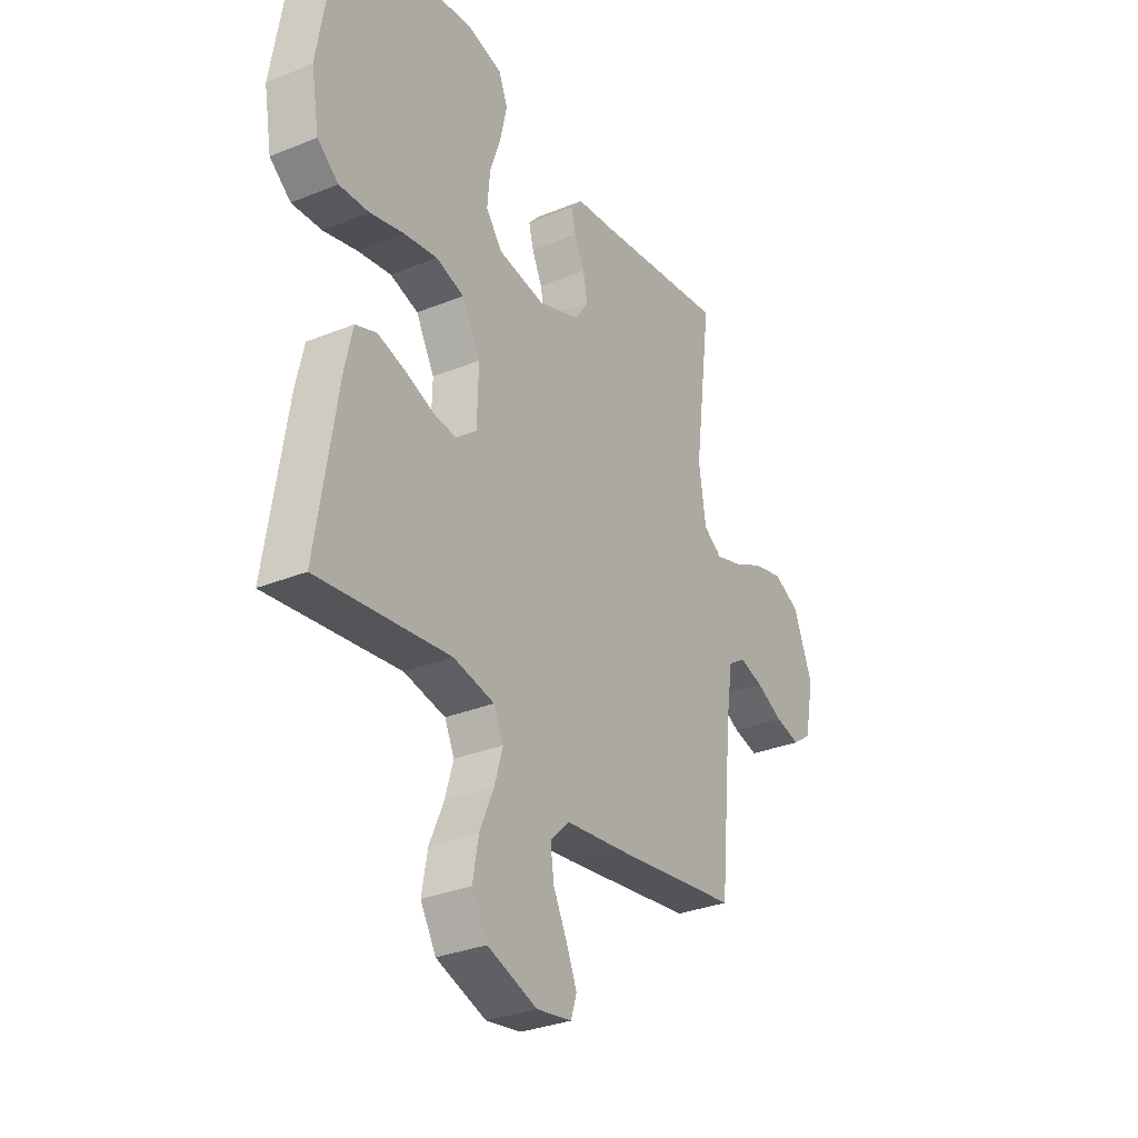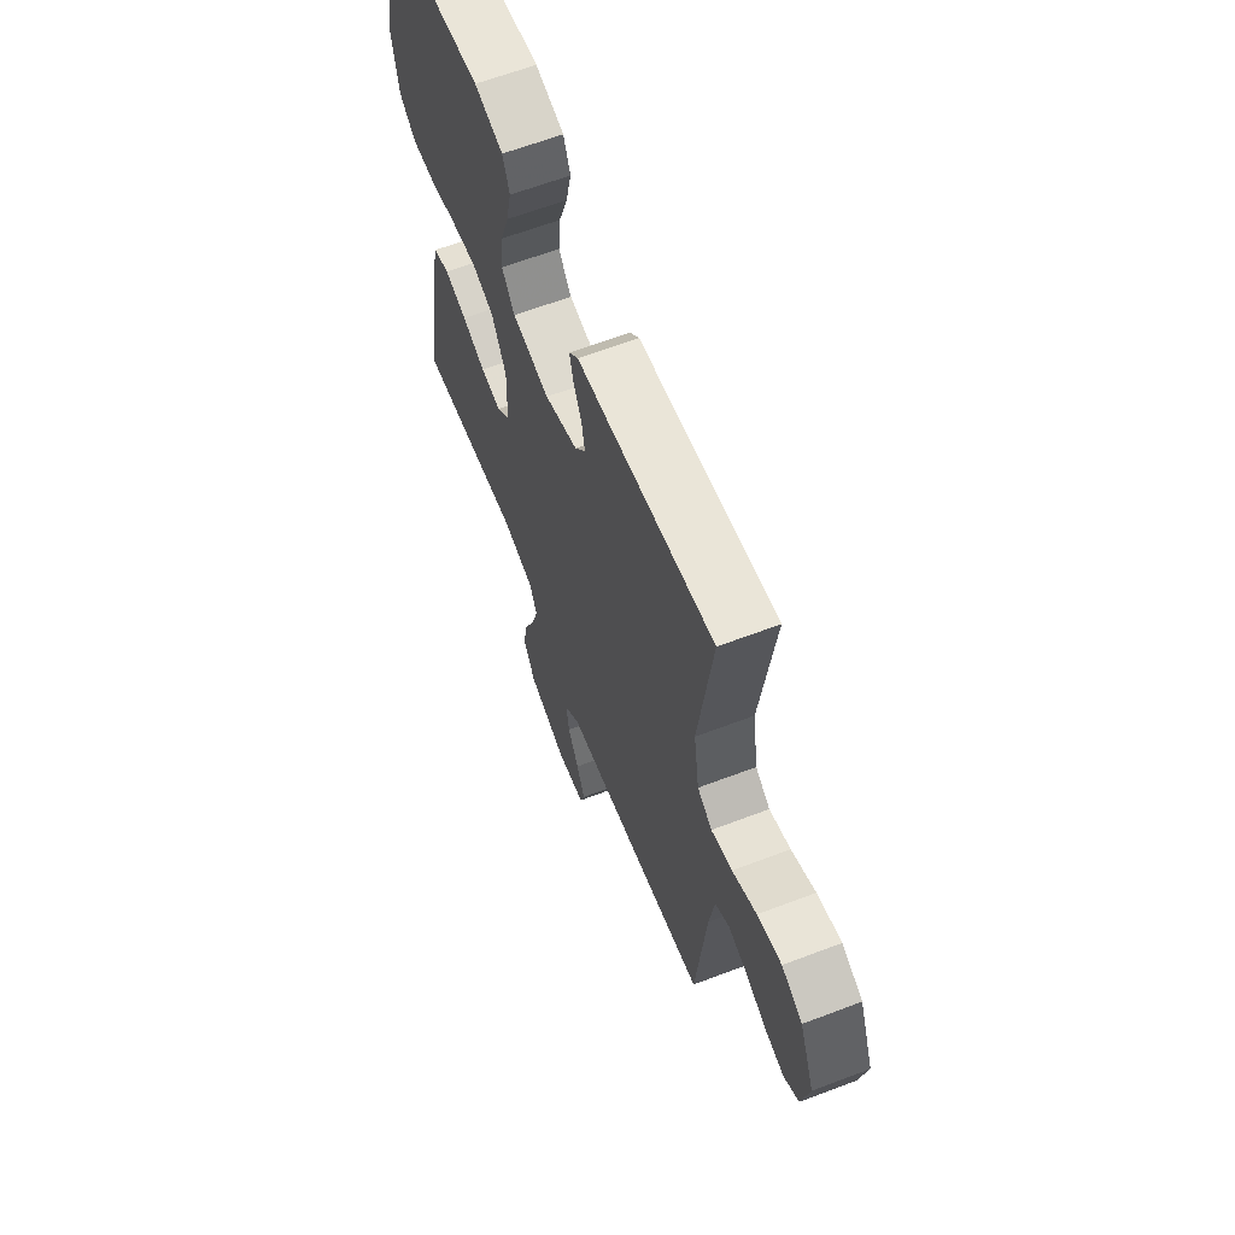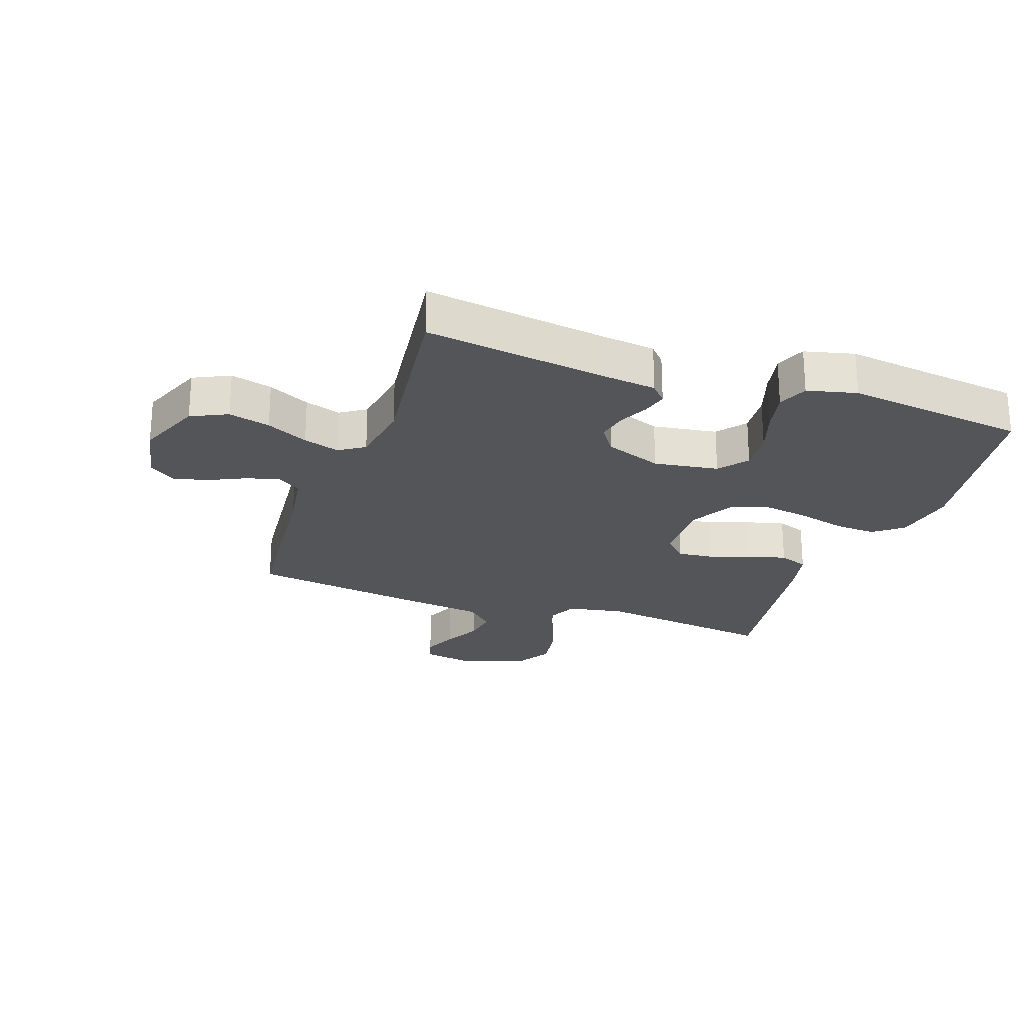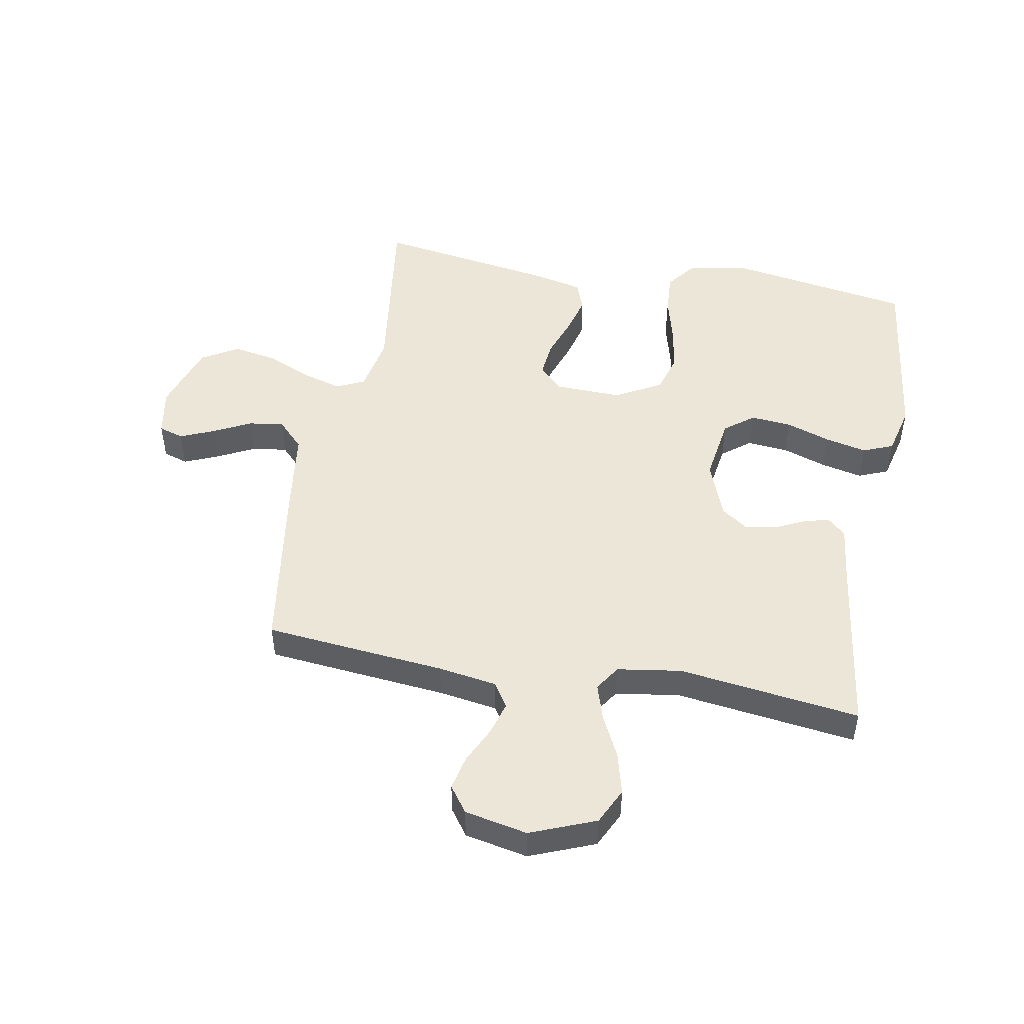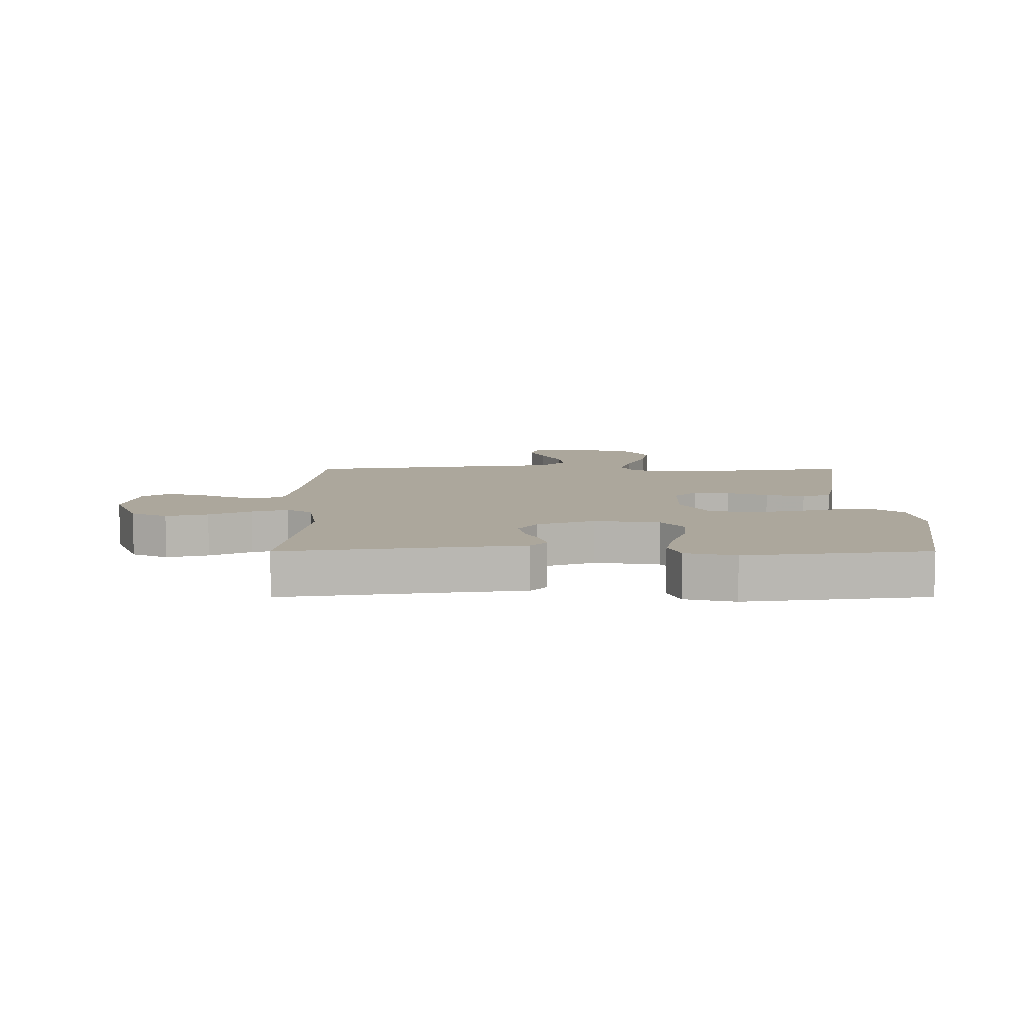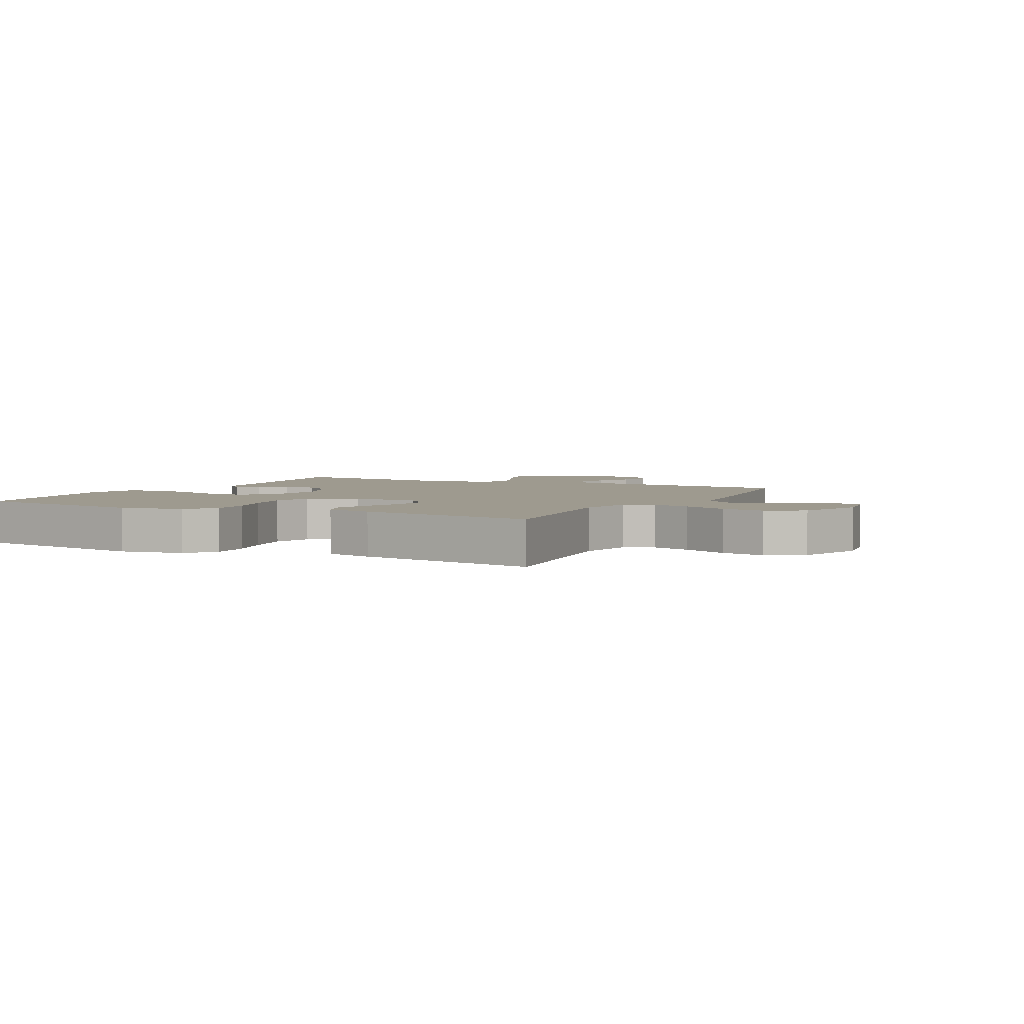
<metadata>
{"format":"obj","ext":"obj","renderer":"f3d","projection":"perspective","resolution":1024,"background":"white","views":[{"elev":-31.5,"azim":120.0,"up":"+Z"},{"elev":63.7,"azim":-111.0,"up":"+Z"},{"elev":-24.1,"azim":-19.4,"up":"+Y"},{"elev":49.3,"azim":-79.7,"up":"+Y"},{"elev":8.3,"azim":-0.1,"up":"+Y"},{"elev":3.6,"azim":117.3,"up":"+Y"}]}
</metadata>
<code>
v -0.5 0.07 0.5
v -0.2 0.07 0.458
v -0.109 0.07 0.447
v -0.082 0.07 0.417
v -0.093 0.07 0.375
v -0.116 0.07 0.326
v -0.126 0.07 0.275
v -0.095 0.07 0.23
v 0 0.07 0.194
v 0.107 0.07 0.21
v 0.144 0.07 0.258
v 0.138 0.07 0.326
v 0.113 0.07 0.4
v 0.098 0.07 0.468
v 0.118 0.07 0.518
v 0.2 0.07 0.538
v 0.5 0.07 0.5
v 0.549 0.07 0.2
v 0.531 0.07 0.096
v 0.483 0.07 0.058
v 0.415 0.07 0.062
v 0.338 0.07 0.082
v 0.262 0.07 0.095
v 0.198 0.07 0.076
v 0.156 0.07 0
v 0.159 0.07 -0.111
v 0.197 0.07 -0.15
v 0.256 0.07 -0.144
v 0.323 0.07 -0.12
v 0.387 0.07 -0.103
v 0.435 0.07 -0.121
v 0.453 0.07 -0.2
v 0.5 0.07 -0.5
v 0.2 0.07 -0.46
v 0.106 0.07 -0.478
v 0.084 0.07 -0.525
v 0.103 0.07 -0.59
v 0.135 0.07 -0.664
v 0.148 0.07 -0.737
v 0.113 0.07 -0.797
v 0 0.07 -0.835
v -0.08 0.07 -0.821
v -0.093 0.07 -0.78
v -0.069 0.07 -0.723
v -0.038 0.07 -0.661
v -0.03 0.07 -0.603
v -0.074 0.07 -0.56
v -0.2 0.07 -0.544
v -0.5 0.07 -0.5
v -0.529 0.07 -0.2
v -0.544 0.07 -0.103
v -0.584 0.07 -0.077
v -0.639 0.07 -0.093
v -0.699 0.07 -0.122
v -0.756 0.07 -0.135
v -0.799 0.07 -0.104
v -0.82 0.07 0
v -0.777 0.07 0.108
v -0.717 0.07 0.137
v -0.648 0.07 0.119
v -0.579 0.07 0.085
v -0.519 0.07 0.066
v -0.477 0.07 0.094
v -0.461 0.07 0.2
v -0.5 0 0.5
v -0.2 0 0.458
v -0.109 0 0.447
v -0.082 0 0.417
v -0.093 0 0.375
v -0.116 0 0.326
v -0.126 0 0.275
v -0.095 0 0.23
v 0 0 0.194
v 0.107 0 0.21
v 0.144 0 0.258
v 0.138 0 0.326
v 0.113 0 0.4
v 0.098 0 0.468
v 0.118 0 0.518
v 0.2 0 0.538
v 0.5 0 0.5
v 0.549 0 0.2
v 0.531 0 0.096
v 0.483 0 0.058
v 0.415 0 0.062
v 0.338 0 0.082
v 0.262 0 0.095
v 0.198 0 0.076
v 0.156 0 0
v 0.159 0 -0.111
v 0.197 0 -0.15
v 0.256 0 -0.144
v 0.323 0 -0.12
v 0.387 0 -0.103
v 0.435 0 -0.121
v 0.453 0 -0.2
v 0.5 0 -0.5
v 0.2 0 -0.46
v 0.106 0 -0.478
v 0.084 0 -0.525
v 0.103 0 -0.59
v 0.135 0 -0.664
v 0.148 0 -0.737
v 0.113 0 -0.797
v 0 0 -0.835
v -0.08 0 -0.821
v -0.093 0 -0.78
v -0.069 0 -0.723
v -0.038 0 -0.661
v -0.03 0 -0.603
v -0.074 0 -0.56
v -0.2 0 -0.544
v -0.5 0 -0.5
v -0.529 0 -0.2
v -0.544 0 -0.103
v -0.584 0 -0.077
v -0.639 0 -0.093
v -0.699 0 -0.122
v -0.756 0 -0.135
v -0.799 0 -0.104
v -0.82 0 0
v -0.777 0 0.108
v -0.717 0 0.137
v -0.648 0 0.119
v -0.579 0 0.085
v -0.519 0 0.066
v -0.477 0 0.094
v -0.461 0 0.2
f 59 60 61
f 58 59 61
f 57 58 61
f 56 57 61
f 55 56 61
f 54 55 61
f 53 54 61
f 52 53 61 62
f 51 52 62 63
f 47 48 49 50
f 47 50 51 63
f 43 44 45
f 42 43 45
f 41 42 45
f 40 41 45
f 39 40 45
f 38 39 45
f 37 38 45
f 36 37 45 46
f 47 63 64
f 46 47 64
f 36 46 64
f 35 36 64
f 32 33 34
f 31 32 34
f 30 31 34
f 29 30 34
f 28 29 34
f 20 21 22
f 19 20 22
f 18 19 22
f 17 18 22
f 16 17 22
f 15 16 22
f 14 15 22
f 13 14 22
f 12 13 22
f 11 12 22 23
f 10 11 23 24
f 4 5 6
f 3 4 6
f 2 3 6
f 2 6 7
f 1 2 7
f 64 1 7 8
f 27 28 34 35
f 26 27 35 64
f 64 8 9
f 26 64 9
f 25 26 9
f 9 10 24 25
f 125 124 123
f 125 123 122
f 125 122 121
f 125 121 120
f 125 120 119
f 125 119 118
f 125 118 117
f 126 125 117 116
f 127 126 116 115
f 114 113 112 111
f 127 115 114 111
f 109 108 107
f 109 107 106
f 109 106 105
f 109 105 104
f 109 104 103
f 109 103 102
f 109 102 101
f 110 109 101 100
f 128 127 111
f 128 111 110
f 128 110 100
f 128 100 99
f 98 97 96
f 98 96 95
f 98 95 94
f 98 94 93
f 98 93 92
f 86 85 84
f 86 84 83
f 86 83 82
f 86 82 81
f 86 81 80
f 86 80 79
f 86 79 78
f 86 78 77
f 86 77 76
f 87 86 76 75
f 88 87 75 74
f 70 69 68
f 70 68 67
f 70 67 66
f 71 70 66
f 71 66 65
f 72 71 65 128
f 99 98 92 91
f 128 99 91 90
f 73 72 128
f 73 128 90
f 73 90 89
f 89 88 74 73
f 1 65 66 2
f 2 66 67 3
f 3 67 68 4
f 4 68 69 5
f 5 69 70 6
f 6 70 71 7
f 7 71 72 8
f 8 72 73 9
f 9 73 74 10
f 10 74 75 11
f 11 75 76 12
f 12 76 77 13
f 13 77 78 14
f 14 78 79 15
f 15 79 80 16
f 16 80 81 17
f 17 81 82 18
f 18 82 83 19
f 19 83 84 20
f 20 84 85 21
f 21 85 86 22
f 22 86 87 23
f 23 87 88 24
f 24 88 89 25
f 25 89 90 26
f 26 90 91 27
f 27 91 92 28
f 28 92 93 29
f 29 93 94 30
f 30 94 95 31
f 31 95 96 32
f 32 96 97 33
f 33 97 98 34
f 34 98 99 35
f 35 99 100 36
f 36 100 101 37
f 37 101 102 38
f 38 102 103 39
f 39 103 104 40
f 40 104 105 41
f 41 105 106 42
f 42 106 107 43
f 43 107 108 44
f 44 108 109 45
f 45 109 110 46
f 46 110 111 47
f 47 111 112 48
f 48 112 113 49
f 49 113 114 50
f 50 114 115 51
f 51 115 116 52
f 52 116 117 53
f 53 117 118 54
f 54 118 119 55
f 55 119 120 56
f 56 120 121 57
f 57 121 122 58
f 58 122 123 59
f 59 123 124 60
f 60 124 125 61
f 61 125 126 62
f 62 126 127 63
f 63 127 128 64
f 64 128 65 1

</code>
